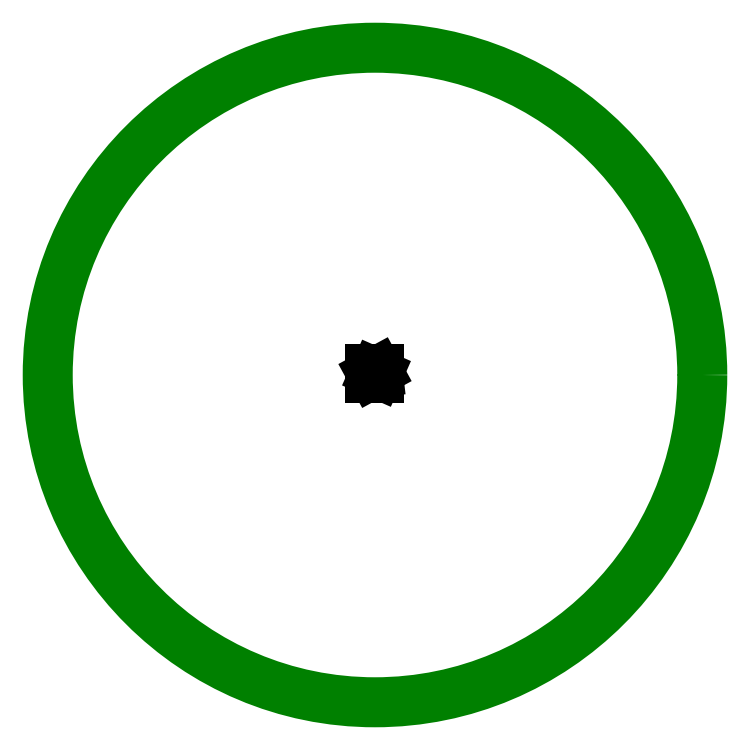
<metadata>
{"format":"dxf","ext":"dxf","renderer":"ezdxf+matplotlib","layout":"modelspace","background":"white","min_lineweight":24,"dpi":150}
</metadata>
<code>
0
SECTION
2
ENTITIES
0
CIRCLE
8
标注
10
120
20
70
40
6768
0
CIRCLE
8
中心线
10
120
20
120
40
0
0
LINE
8
中心线
10
0
20
120
11
190
21
120
0
CIRCLE
8
0
10
120
20
120
40
60
0
CIRCLE
8
0
10
120
20
120
40
65
0
CIRCLE
8
0
10
120
20
120
40
68
0
LINE
8
0
10
20
20
52
11
188
21
52
0
LINE
8
0
10
188
20
188
11
188
21
52
0
LINE
8
0
10
20
20
30
11
188
21
30
0
LINE
8
虚线
10
180
20
30
11
180
21
2
0
LINE
8
0
10
20
20
30
11
20
21
22
0
LINE
8
0
10
188
20
30
11
188
21
20
0
LINE
8
0
10
185
20
20
11
185
21
2
0
LINE
8
中心线
10
120
20
190
11
120
21
-25
0
LINE
8
0
10
55
20
20
11
55
21
2
0
LINE
8
0
10
52
20
22
11
52
21
20
0
LINE
8
虚线
10
60
20
30
11
60
21
2
0
LINE
8
0
10
185
20
2
11
55
21
2
0
LINE
8
0
10
188
20
20
11
52
21
20
0
LINE
8
0
10
188
20
22
11
20
21
22
0
LINE
8
0
10
58
20
30
11
58
21
22
0
DIMENSION
8
标注
2
*D1
10
188
20
43.77
30
0
11
104
21
46.27
31
0
70
   32
71
    5
3
Standard
53
0
210
0
220
0
230
1
13
20
23
52
33
0
14
188
24
52
34
0
0
DIMENSION
8
标注
2
*D2
10
206.5
20
2
30
0
11
204
21
16
31
0
70
   32
71
    5
3
Standard
53
0
210
0
220
0
230
1
13
188
23
30
33
0
14
185
24
2
34
0
50
90
0
DIMENSION
8
标注
2
*D3
10
198.4
20
20
30
0
11
195.9
21
11
31
0
70
   32
71
    5
3
Standard
53
0
210
0
220
0
230
1
13
185
23
2
33
0
14
188
24
20
34
0
50
90
0
DIMENSION
8
标注
2
*D4
10
14.69
20
22
30
0
11
12.19
21
26
31
0
70
   32
71
    5
3
Standard
53
0
210
0
220
0
230
1
13
20
23
30
33
0
14
20
24
22
34
0
50
90
0
DIMENSION
8
标注
2
*D5
10
120
20
120
30
0
11
149.5
21
125.9
31
0
70
   36
1
R59%%P0.2
71
    5
72
    0
3
Standard
53
0
210
0
220
0
230
1
15
179.6
25
126.8
35
0
40
0
0
DIMENSION
8
标注
2
*D6
10
197.8
20
52
30
0
11
195.3
21
120
31
0
70
   32
1
136\S0.2^ 0;
71
    5
3
Standard
53
0
210
0
220
0
230
1
13
188
23
188
33
0
14
188
24
52
34
0
50
90
0
LINE
8
0
10
20
20
188
11
20
21
52
0
LINE
8
0
10
20
20
188
11
188
21
188
0
DIMENSION
8
标注
2
*D7
10
120
20
120
30
0
11
152.1
21
108.6
31
0
70
   36
1
R68\S0^ -0.4;
71
    5
3
Standard
53
0
210
0
220
0
230
1
15
182.2
25
92.63
35
0
40
0
0
DIMENSION
8
标注
2
*D8
10
62.89
20
88.97
30
0
11
118.8
21
122.2
31
0
70
   35
1
%%C130\S0^ -0.02;
71
    5
72
    0
3
Standard
53
0
210
0
220
0
230
1
15
177.1
25
151
35
0
40
0
0
DIMENSION
8
标注
2
*D9
10
20
20
38.3
30
0
11
70
21
40.8
31
0
70
   32
1
100%%P0.1
71
    5
3
Standard
53
0
210
0
220
0
230
1
13
120
23
43.77
33
0
14
20
24
52
34
0
0
DIMENSION
8
标注
2
*D10
10
14.97
20
52
30
0
11
12.47
21
86
31
0
70
   32
1
68%%P0.1
71
    5
3
Standard
53
0
210
0
220
0
230
1
13
20
23
120
33
0
14
20
24
52
34
0
50
90
0
ENDSEC
0
EOF

</code>
